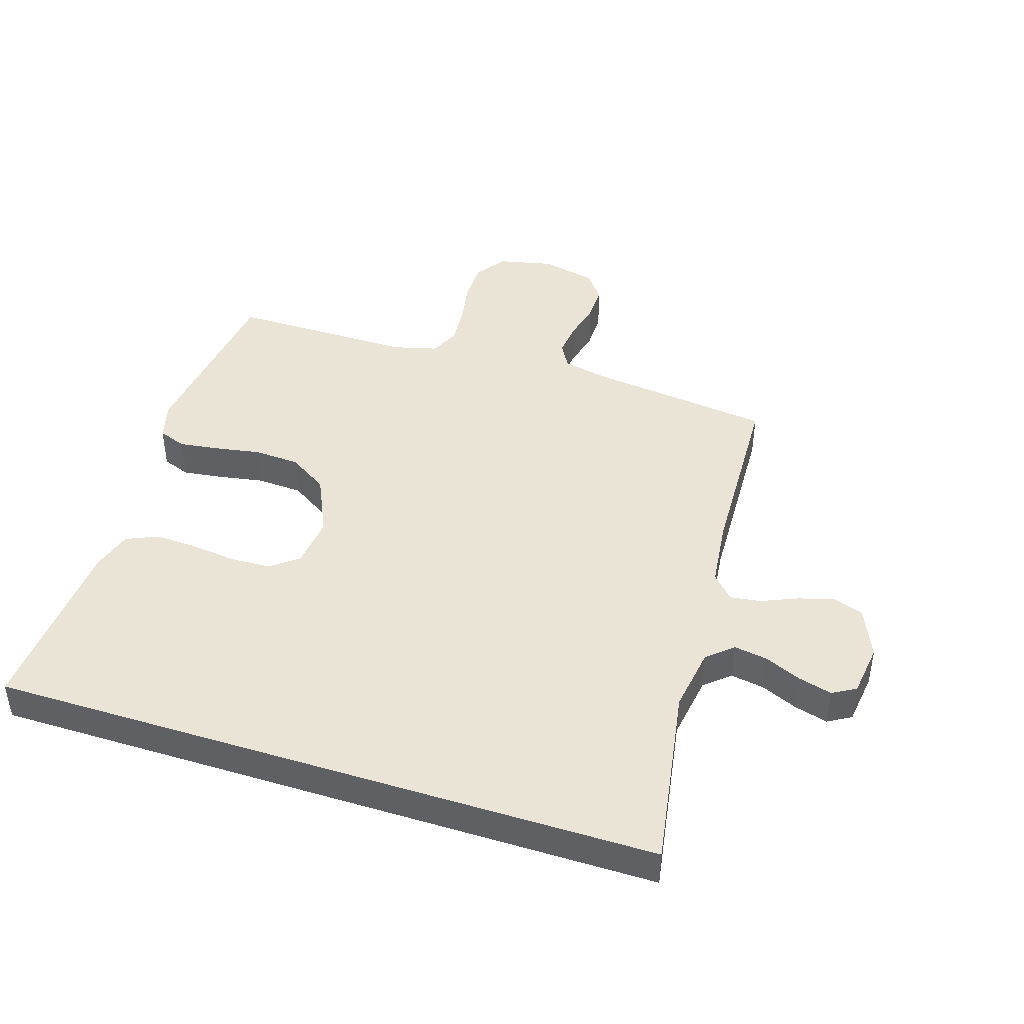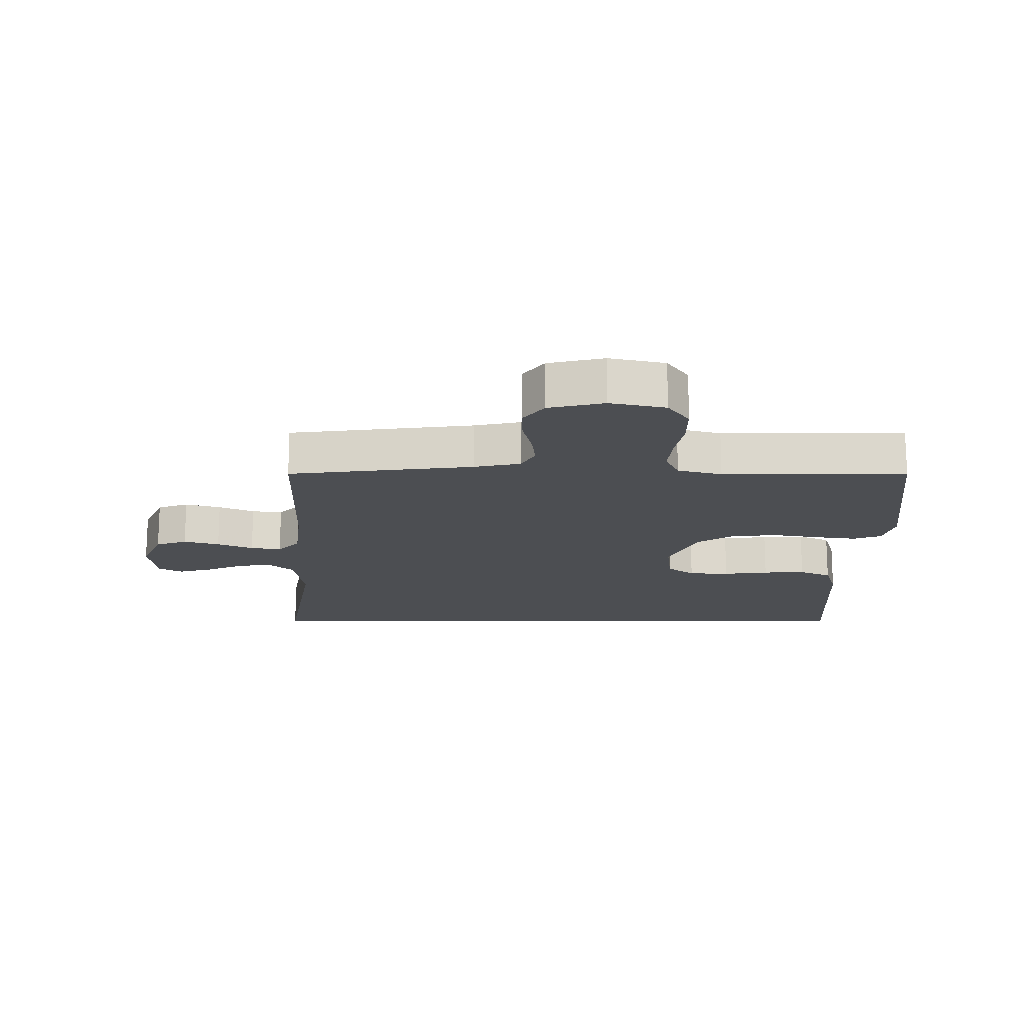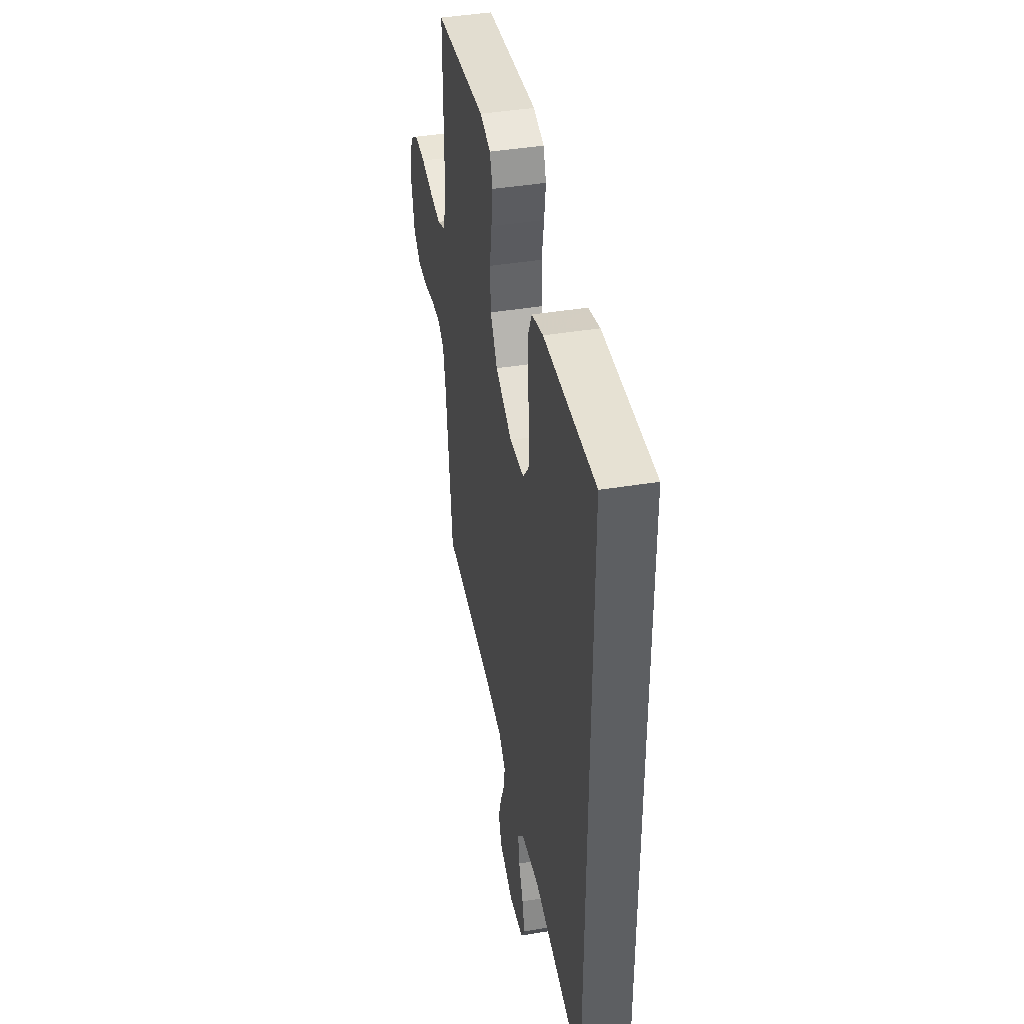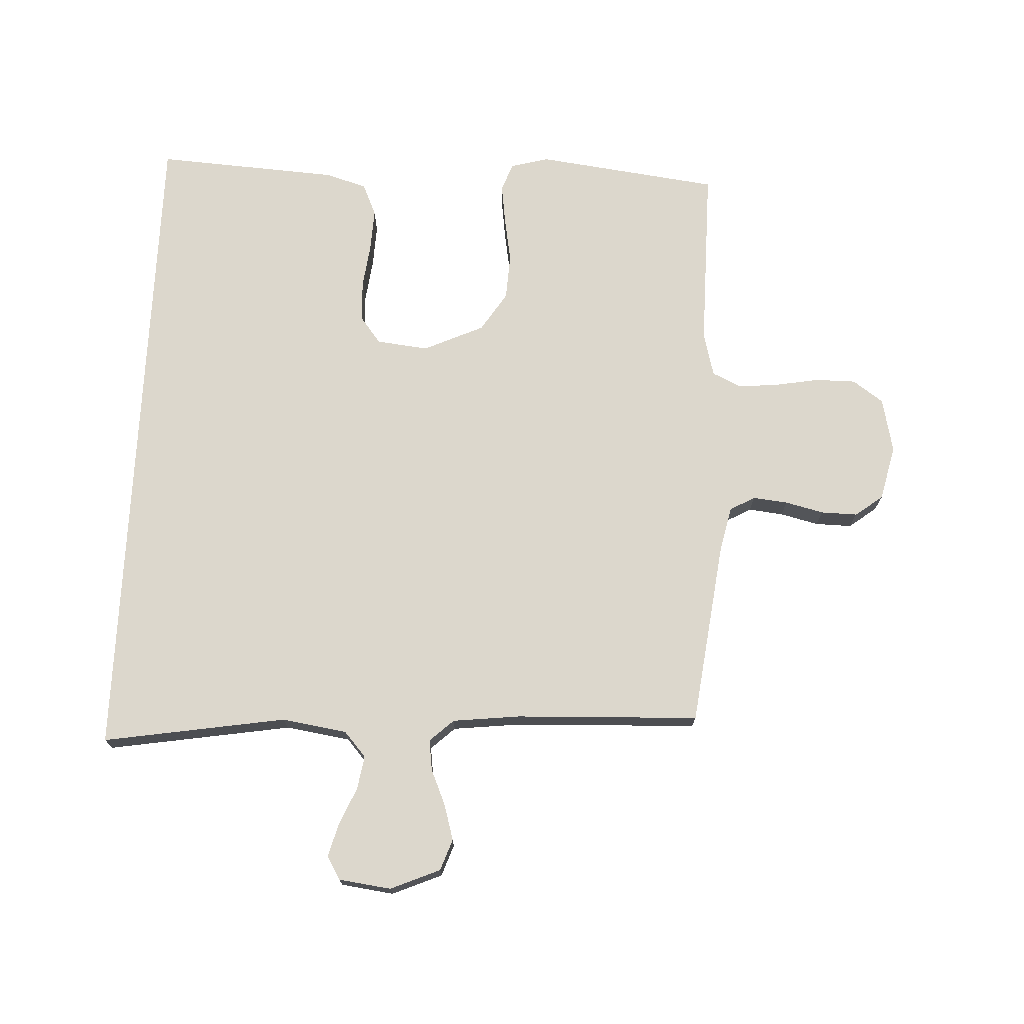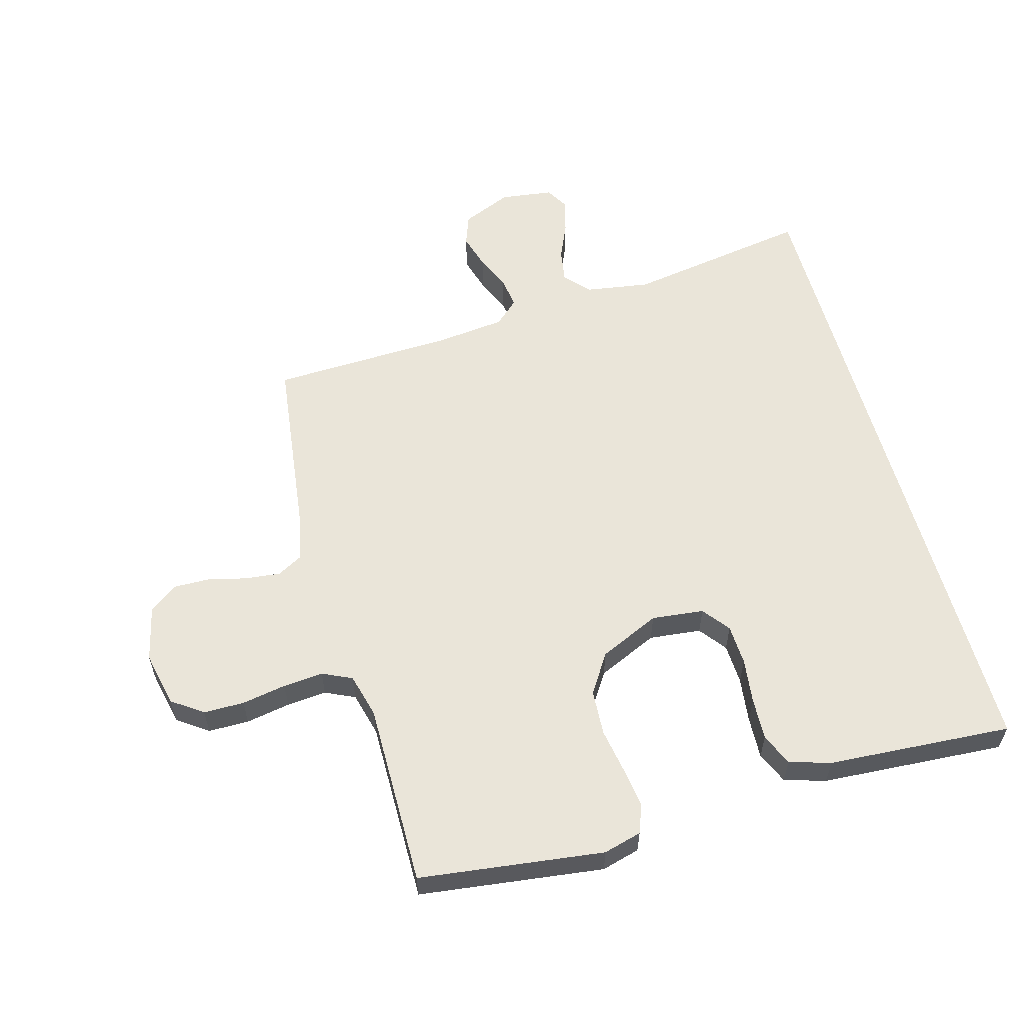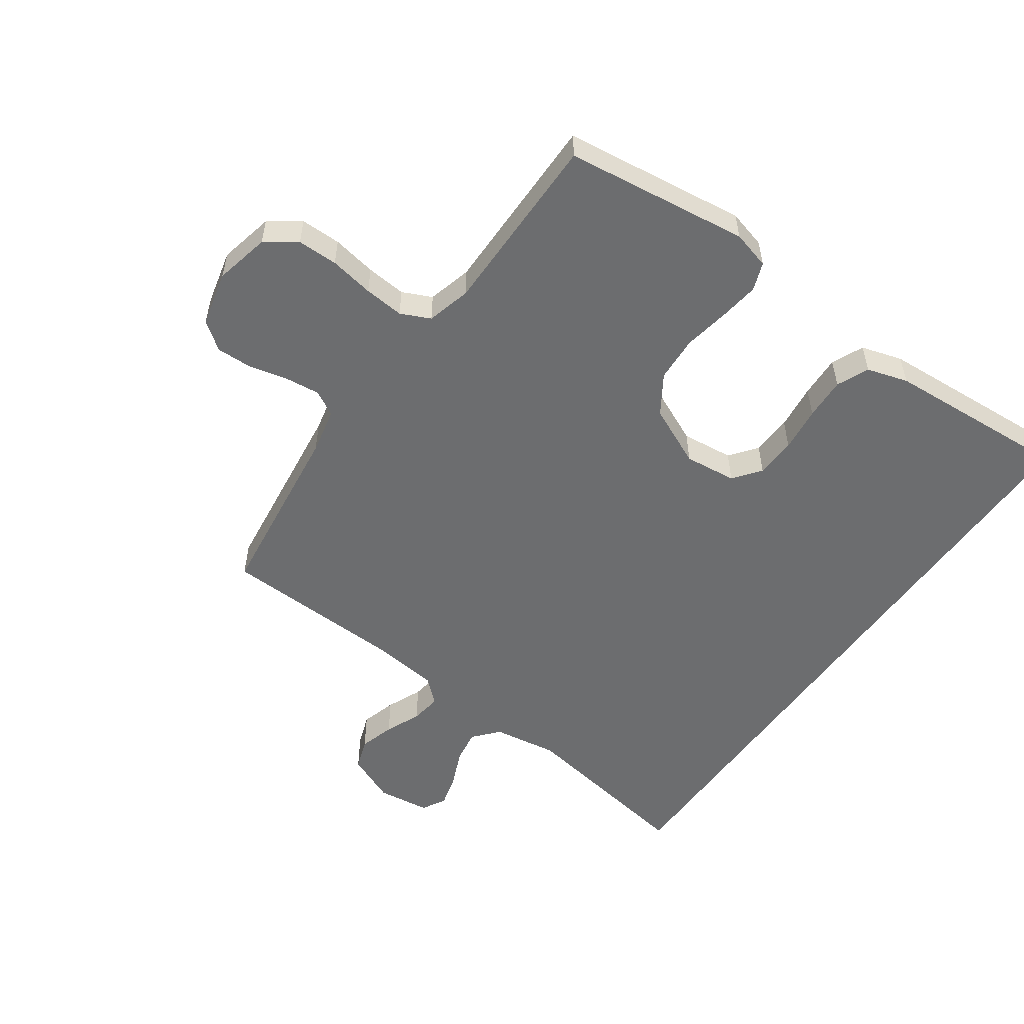
<metadata>
{"format":"obj","ext":"obj","renderer":"f3d","projection":"perspective","resolution":1024,"background":"white","views":[{"elev":43.8,"azim":107.8,"up":"+Y"},{"elev":-16.7,"azim":-90.1,"up":"+Y"},{"elev":42.5,"azim":78.9,"up":"+Z"},{"elev":72.9,"azim":-177.2,"up":"+Y"},{"elev":58.1,"azim":-15.3,"up":"+Y"},{"elev":-53.9,"azim":-35.1,"up":"+Y"}]}
</metadata>
<code>
v 0.5 0.07 0.503
v 0.5 0.07 -0.587
v 0.2 0.07 -0.537
v 0.094 0.07 -0.553
v 0.058 0.07 -0.594
v 0.067 0.07 -0.649
v 0.093 0.07 -0.709
v 0.108 0.07 -0.764
v 0.086 0.07 -0.802
v 0 0.07 -0.813
v -0.081 0.07 -0.778
v -0.099 0.07 -0.727
v -0.082 0.07 -0.669
v -0.057 0.07 -0.611
v -0.05 0.07 -0.561
v -0.089 0.07 -0.525
v -0.2 0.07 -0.512
v -0.5 0.07 -0.5
v -0.537 0.07 -0.2
v -0.553 0.07 -0.125
v -0.594 0.07 -0.102
v -0.651 0.07 -0.108
v -0.714 0.07 -0.123
v -0.773 0.07 -0.124
v -0.818 0.07 -0.09
v -0.839 0.07 0
v -0.819 0.07 0.09
v -0.769 0.07 0.125
v -0.703 0.07 0.125
v -0.631 0.07 0.112
v -0.566 0.07 0.106
v -0.518 0.07 0.128
v -0.499 0.07 0.2
v -0.5 0.07 0.5
v -0.2 0.07 0.537
v -0.138 0.07 0.52
v -0.121 0.07 0.474
v -0.13 0.07 0.409
v -0.143 0.07 0.335
v -0.139 0.07 0.26
v -0.098 0.07 0.196
v 0 0.07 0.151
v 0.085 0.07 0.16
v 0.119 0.07 0.204
v 0.122 0.07 0.27
v 0.113 0.07 0.344
v 0.11 0.07 0.413
v 0.133 0.07 0.465
v 0.2 0.07 0.485
v 0.5 0 0.503
v 0.5 0 -0.587
v 0.2 0 -0.537
v 0.094 0 -0.553
v 0.058 0 -0.594
v 0.067 0 -0.649
v 0.093 0 -0.709
v 0.108 0 -0.764
v 0.086 0 -0.802
v 0 0 -0.813
v -0.081 0 -0.778
v -0.099 0 -0.727
v -0.082 0 -0.669
v -0.057 0 -0.611
v -0.05 0 -0.561
v -0.089 0 -0.525
v -0.2 0 -0.512
v -0.5 0 -0.5
v -0.537 0 -0.2
v -0.553 0 -0.125
v -0.594 0 -0.102
v -0.651 0 -0.108
v -0.714 0 -0.123
v -0.773 0 -0.124
v -0.818 0 -0.09
v -0.839 0 0
v -0.819 0 0.09
v -0.769 0 0.125
v -0.703 0 0.125
v -0.631 0 0.112
v -0.566 0 0.106
v -0.518 0 0.128
v -0.499 0 0.2
v -0.5 0 0.5
v -0.2 0 0.537
v -0.138 0 0.52
v -0.121 0 0.474
v -0.13 0 0.409
v -0.143 0 0.335
v -0.139 0 0.26
v -0.098 0 0.196
v 0 0 0.151
v 0.085 0 0.16
v 0.119 0 0.204
v 0.122 0 0.27
v 0.113 0 0.344
v 0.11 0 0.413
v 0.133 0 0.465
v 0.2 0 0.485
f 49 1 2
f 48 49 2
f 47 48 2
f 46 47 2
f 45 46 2
f 44 45 2 3
f 43 44 3 4
f 42 43 4 5
f 41 42 5
f 40 41 5 6
f 37 38 39
f 36 37 39
f 35 36 39
f 34 35 39
f 33 34 39
f 32 33 39 40
f 31 32 40 6
f 28 29 30
f 27 28 30
f 26 27 30
f 25 26 30
f 24 25 30
f 23 24 30
f 22 23 30
f 21 22 30 31
f 20 21 31
f 19 20 31
f 17 18 19 31
f 16 17 31
f 15 16 31 6
f 12 13 14
f 11 12 14
f 10 11 14
f 9 10 14
f 8 9 14
f 7 8 14
f 6 7 14
f 6 14 15
f 51 50 98
f 51 98 97
f 51 97 96
f 51 96 95
f 51 95 94
f 52 51 94 93
f 53 52 93 92
f 54 53 92 91
f 54 91 90
f 55 54 90 89
f 88 87 86
f 88 86 85
f 88 85 84
f 88 84 83
f 88 83 82
f 89 88 82 81
f 55 89 81 80
f 79 78 77
f 79 77 76
f 79 76 75
f 79 75 74
f 79 74 73
f 79 73 72
f 79 72 71
f 80 79 71 70
f 80 70 69
f 80 69 68
f 80 68 67 66
f 80 66 65
f 55 80 65 64
f 63 62 61
f 63 61 60
f 63 60 59
f 63 59 58
f 63 58 57
f 63 57 56
f 63 56 55
f 64 63 55
f 1 50 51 2
f 2 51 52 3
f 3 52 53 4
f 4 53 54 5
f 5 54 55 6
f 6 55 56 7
f 7 56 57 8
f 8 57 58 9
f 9 58 59 10
f 10 59 60 11
f 11 60 61 12
f 12 61 62 13
f 13 62 63 14
f 14 63 64 15
f 15 64 65 16
f 16 65 66 17
f 17 66 67 18
f 18 67 68 19
f 19 68 69 20
f 20 69 70 21
f 21 70 71 22
f 22 71 72 23
f 23 72 73 24
f 24 73 74 25
f 25 74 75 26
f 26 75 76 27
f 27 76 77 28
f 28 77 78 29
f 29 78 79 30
f 30 79 80 31
f 31 80 81 32
f 32 81 82 33
f 33 82 83 34
f 34 83 84 35
f 35 84 85 36
f 36 85 86 37
f 37 86 87 38
f 38 87 88 39
f 39 88 89 40
f 40 89 90 41
f 41 90 91 42
f 42 91 92 43
f 43 92 93 44
f 44 93 94 45
f 45 94 95 46
f 46 95 96 47
f 47 96 97 48
f 48 97 98 49
f 49 98 50 1

</code>
